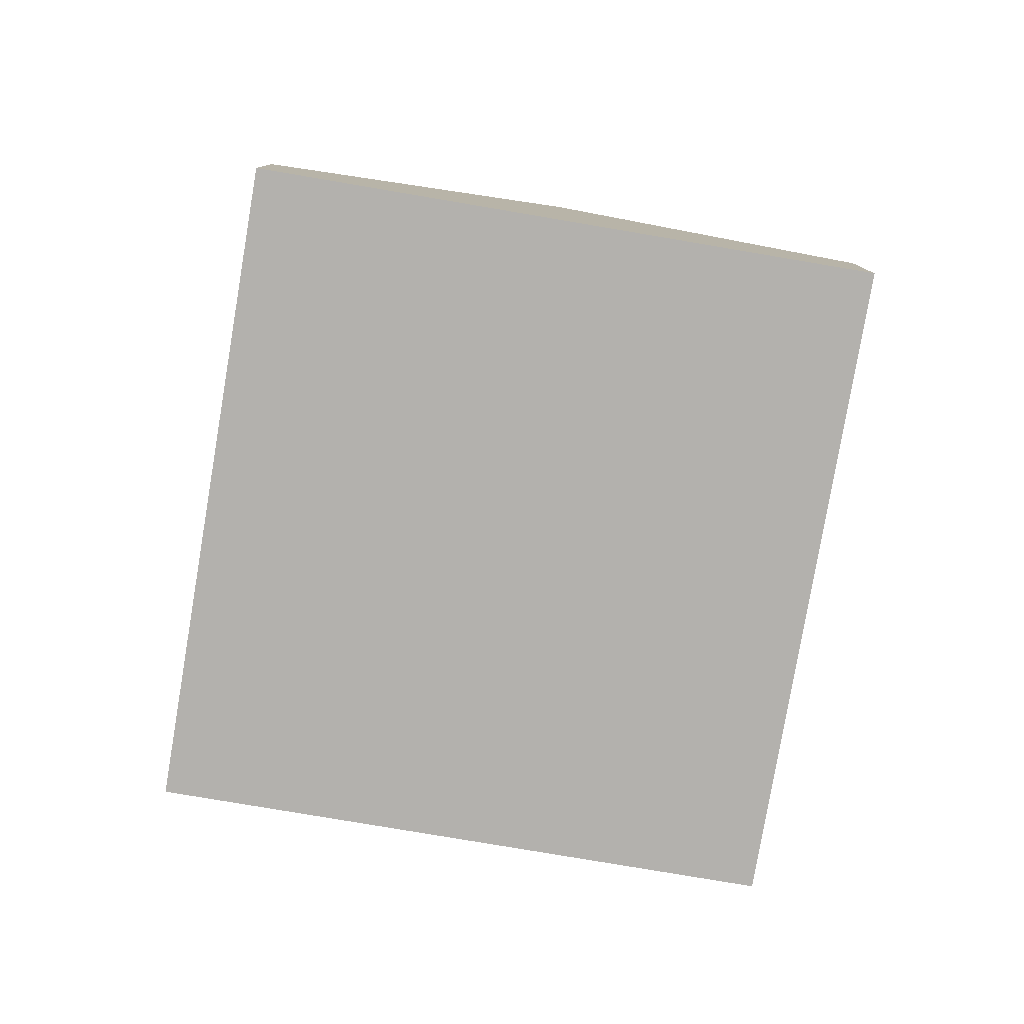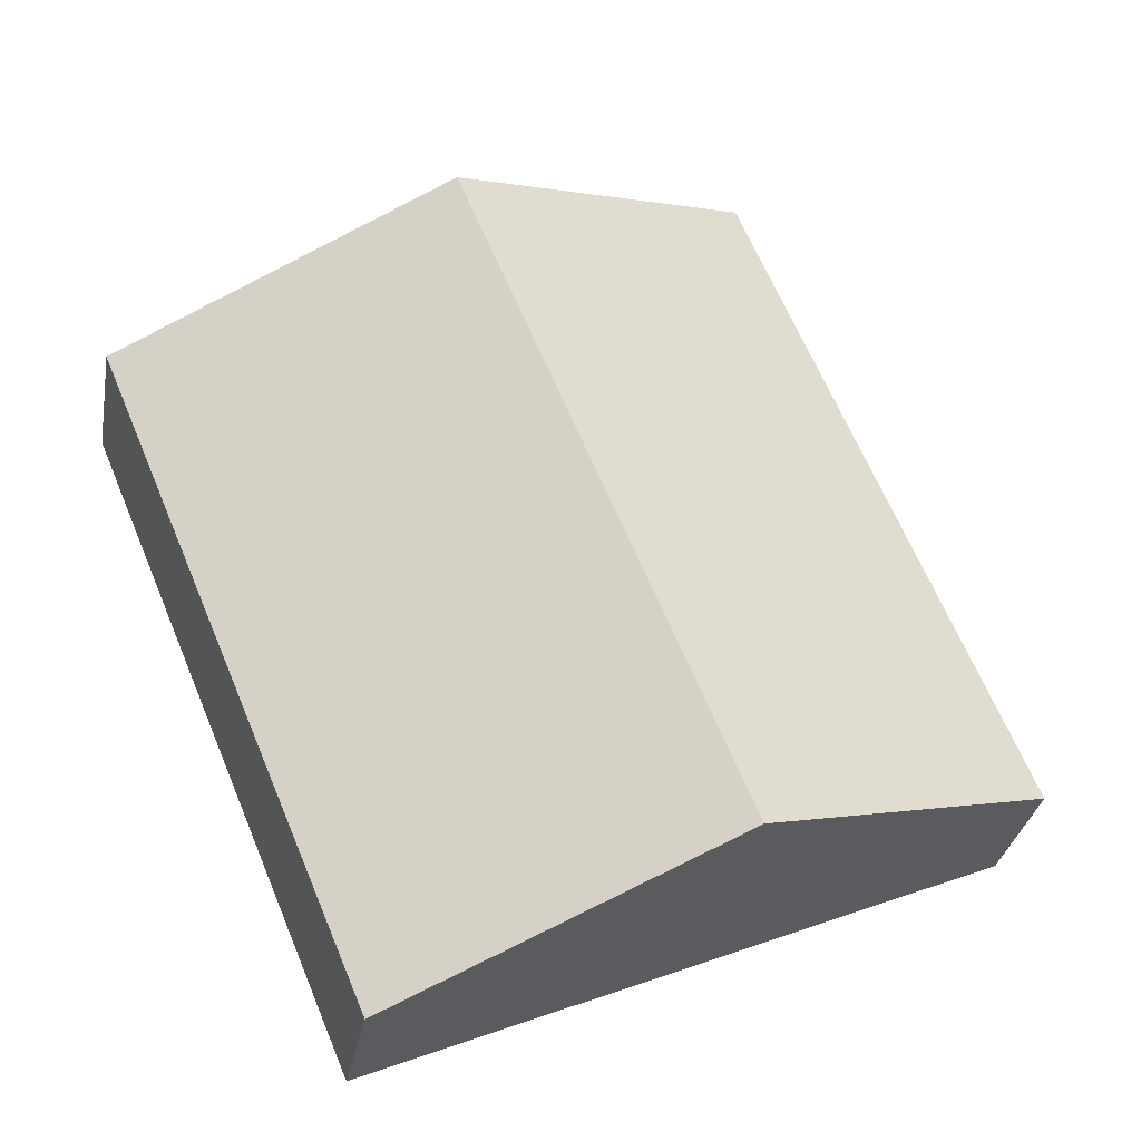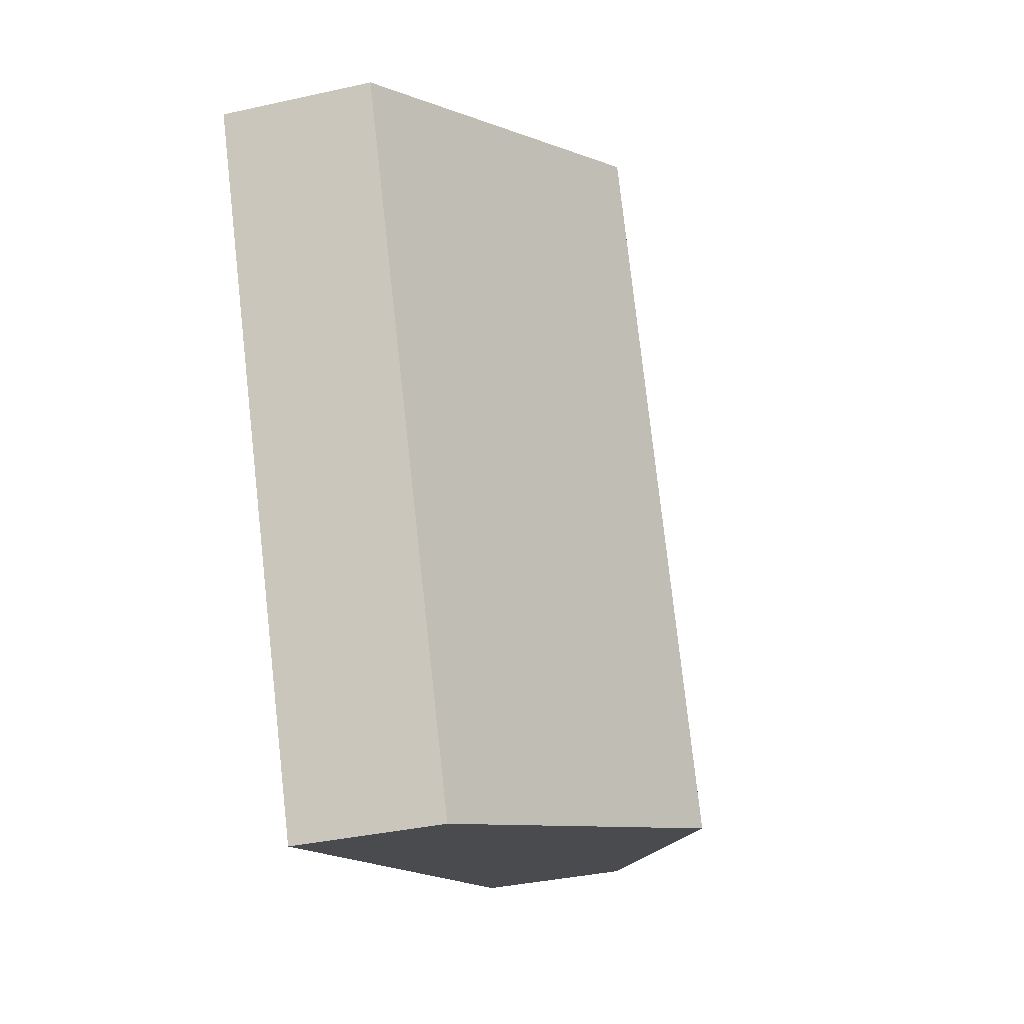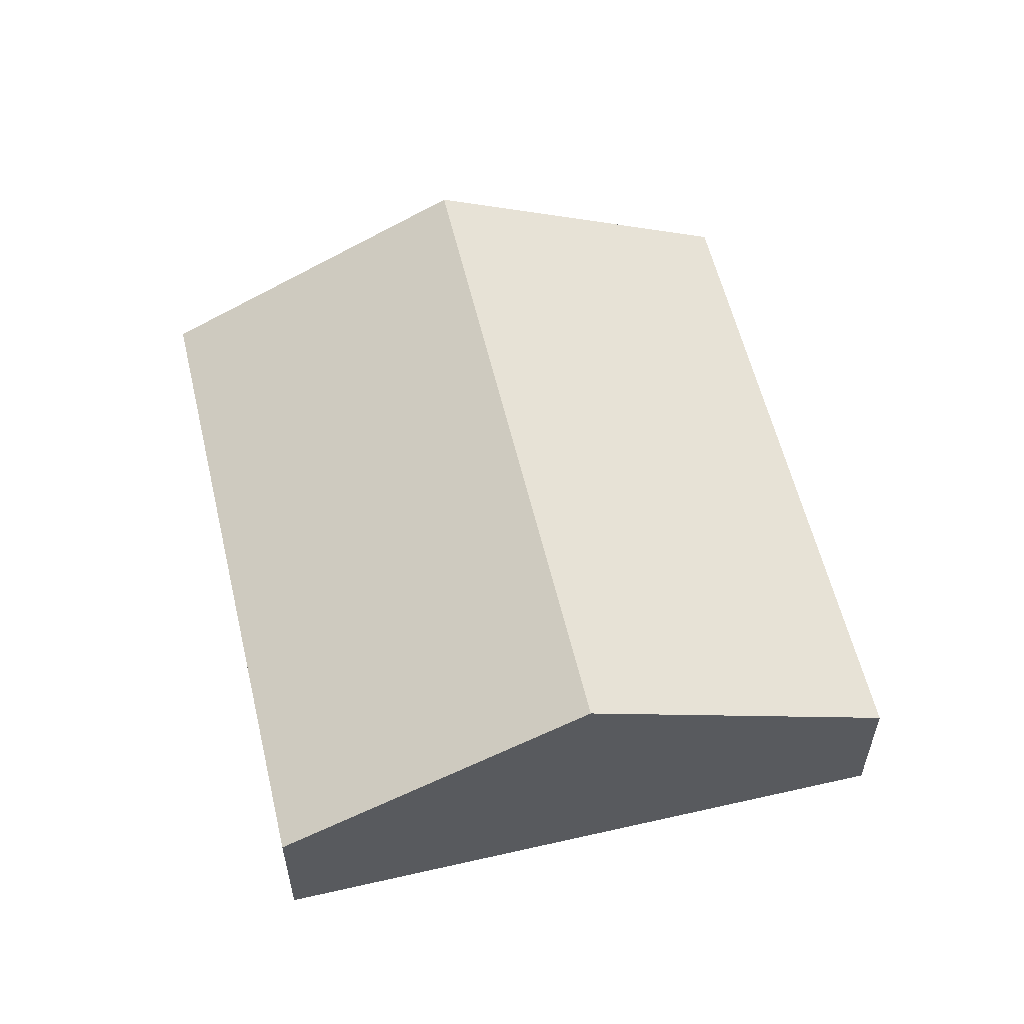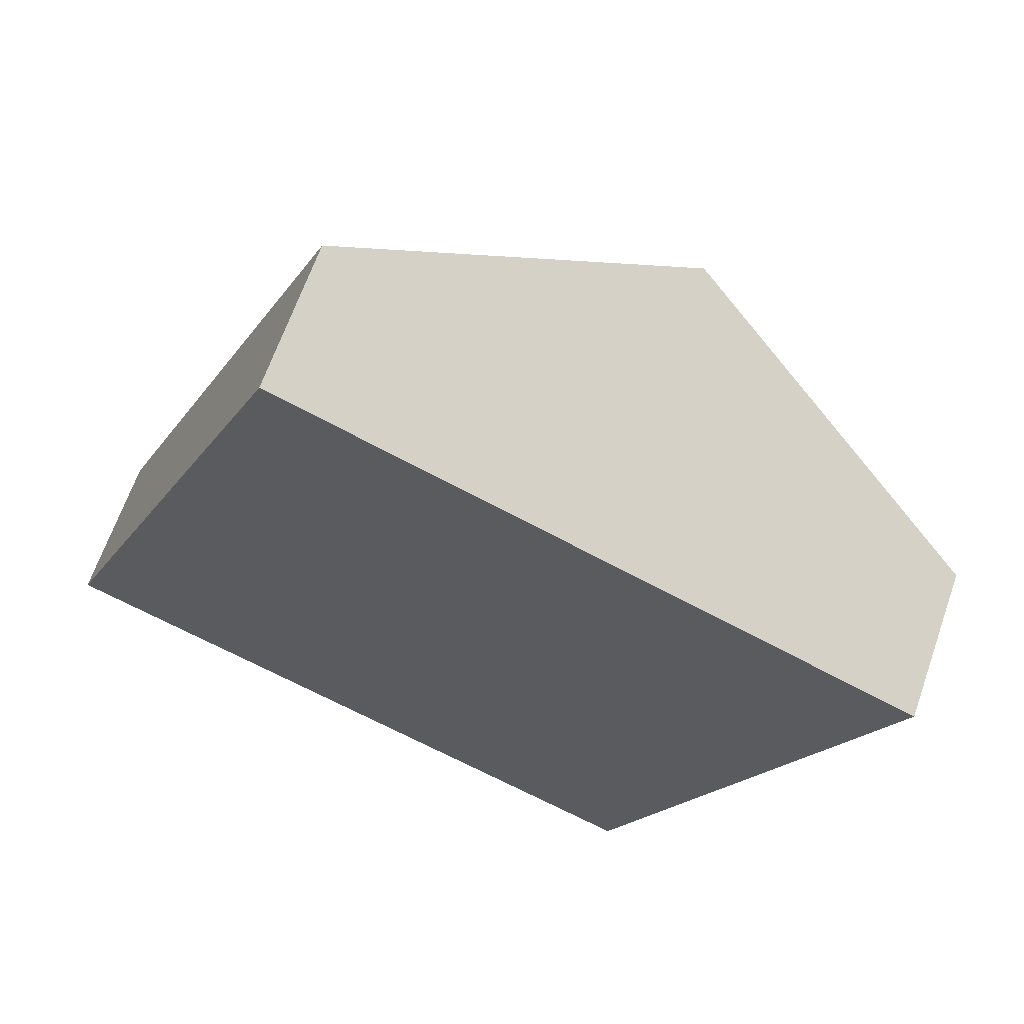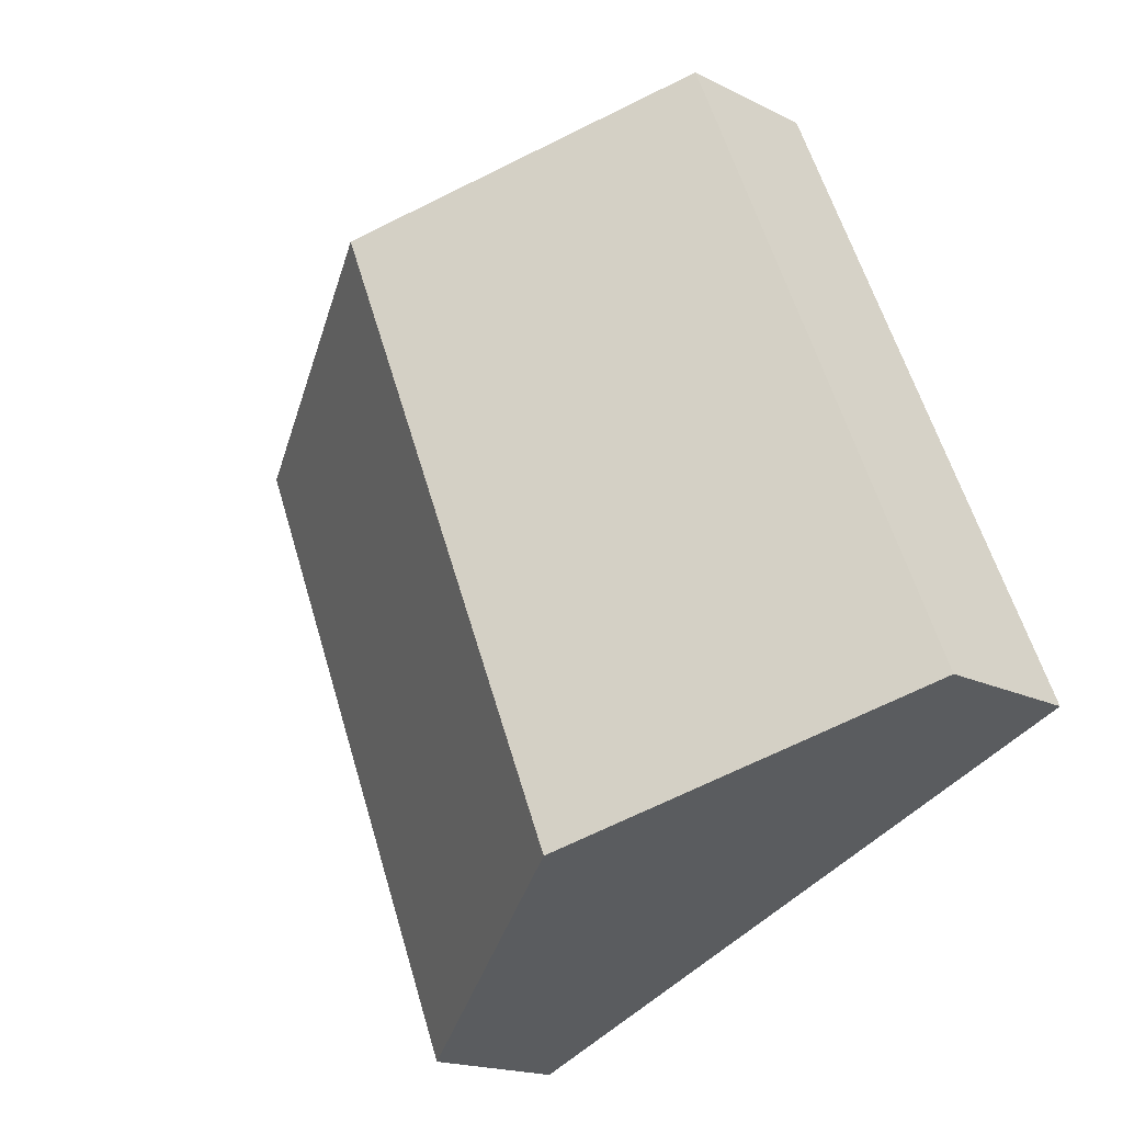
<metadata>
{"format":"obj","ext":"obj","renderer":"f3d","projection":"perspective","resolution":1024,"background":"white","views":[{"elev":-79.3,"azim":13.1,"up":"+Y"},{"elev":-31.1,"azim":170.0,"up":"+Z"},{"elev":-35.6,"azim":106.5,"up":"+Z"},{"elev":57.9,"azim":9.4,"up":"+Y"},{"elev":65.5,"azim":19.3,"up":"+Z"},{"elev":-17.6,"azim":-134.9,"up":"+Z"}]}
</metadata>
<code>
v  3.769 0.906 -1.577
v  3.536 1.903 3.157
v  5.421 0.906 2.369
v  1.884 1.903 -0.788
v  1.651 0.906 3.946
v  0 0.906 5.548e-17
v  0 0 0
v  1.651 -2.416e-16 3.946
v  3.536 -1.933e-16 3.157
v  5.421 -1.451e-16 2.369
v  3.769 9.656e-17 -1.577
v  1.884 4.825e-17 -0.788
g defaultobject
f 1 2 3
f 2 1 4
f 4 5 2
f 5 4 6
f 7 5 6
f 5 7 8
f 8 2 5
f 2 8 9
f 2 9 3
f 3 9 10
f 10 1 3
f 1 10 11
f 4 7 6
f 7 4 12
f 12 4 1
f 12 1 11
f 9 11 10
f 11 9 8
f 11 8 12
f 12 8 7

</code>
